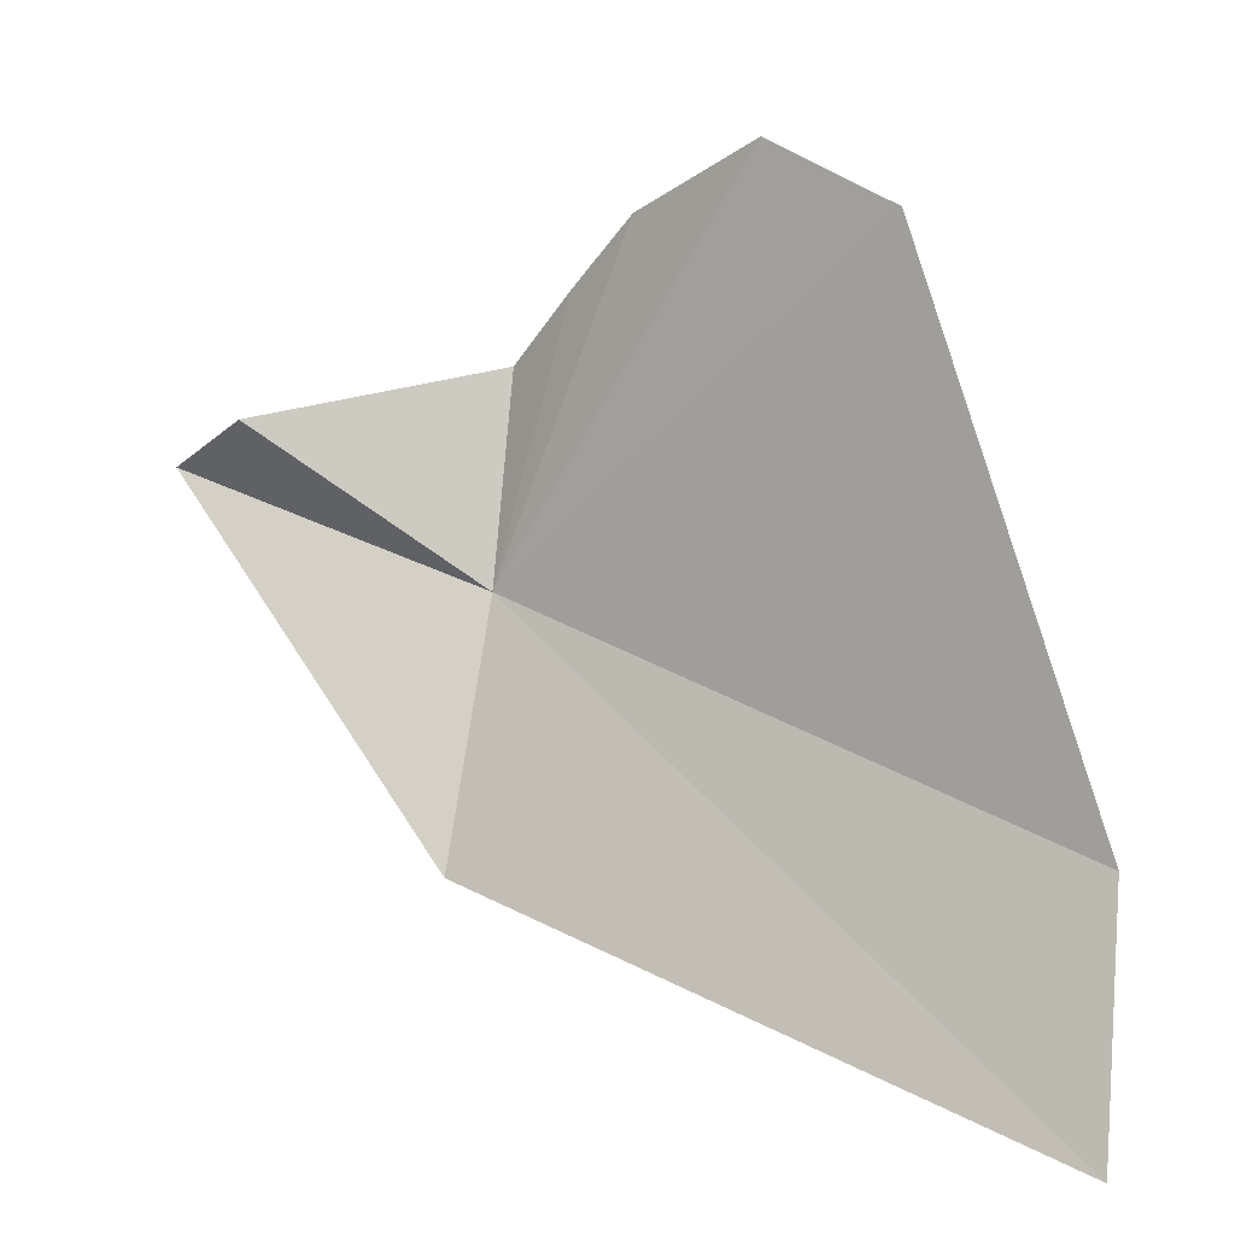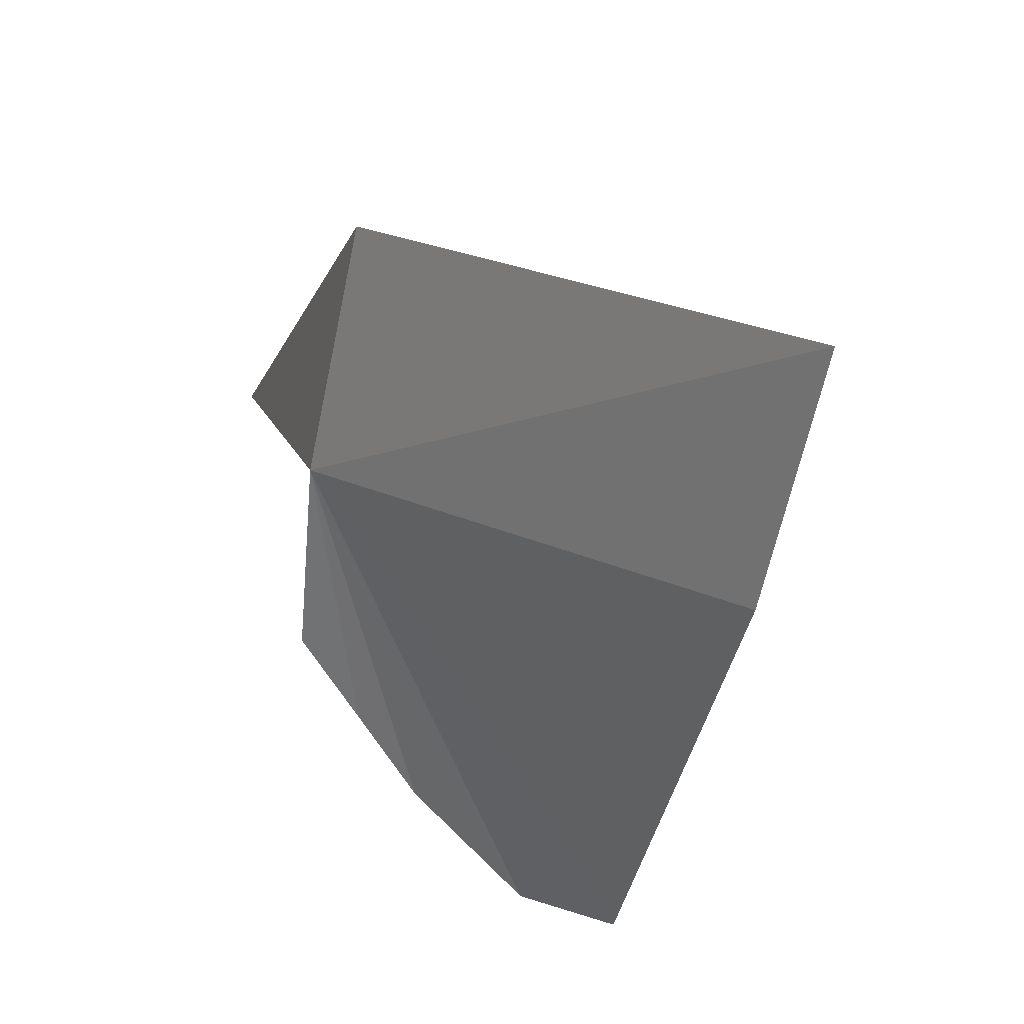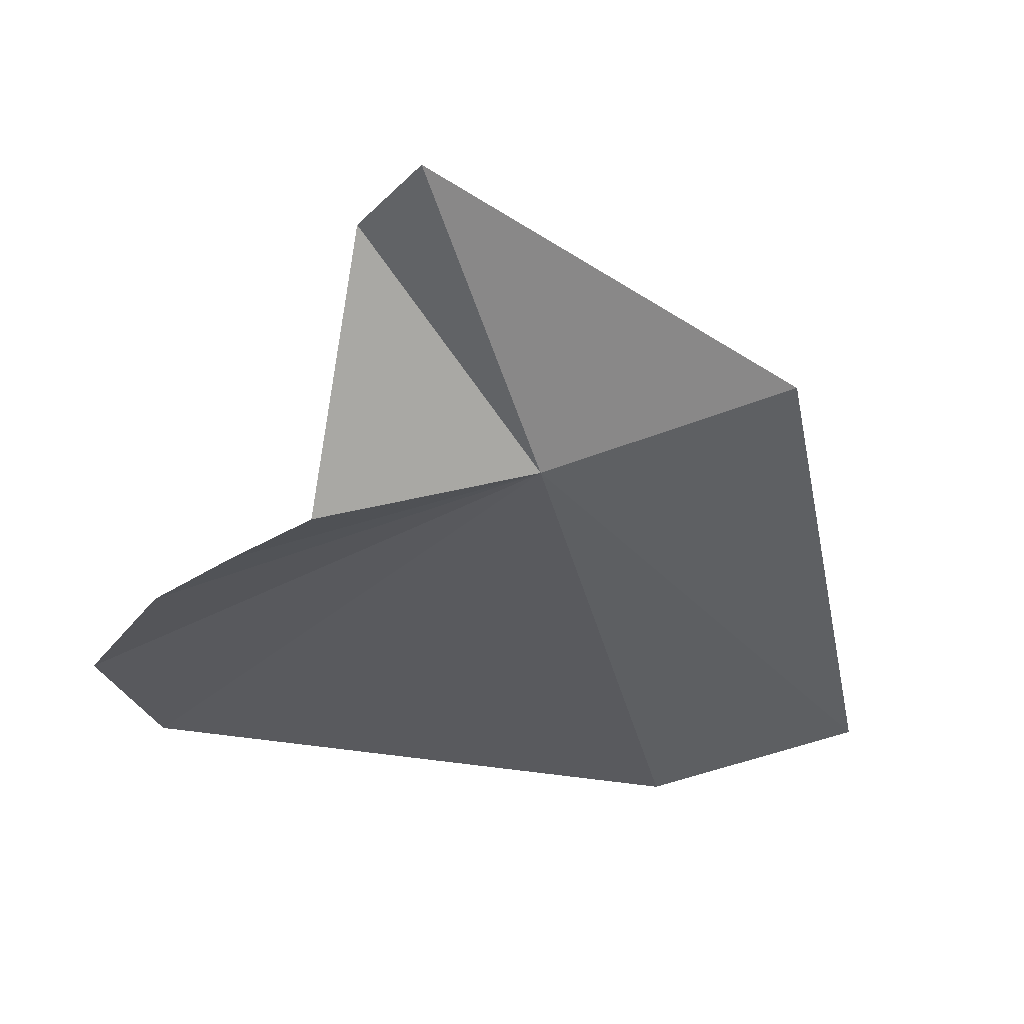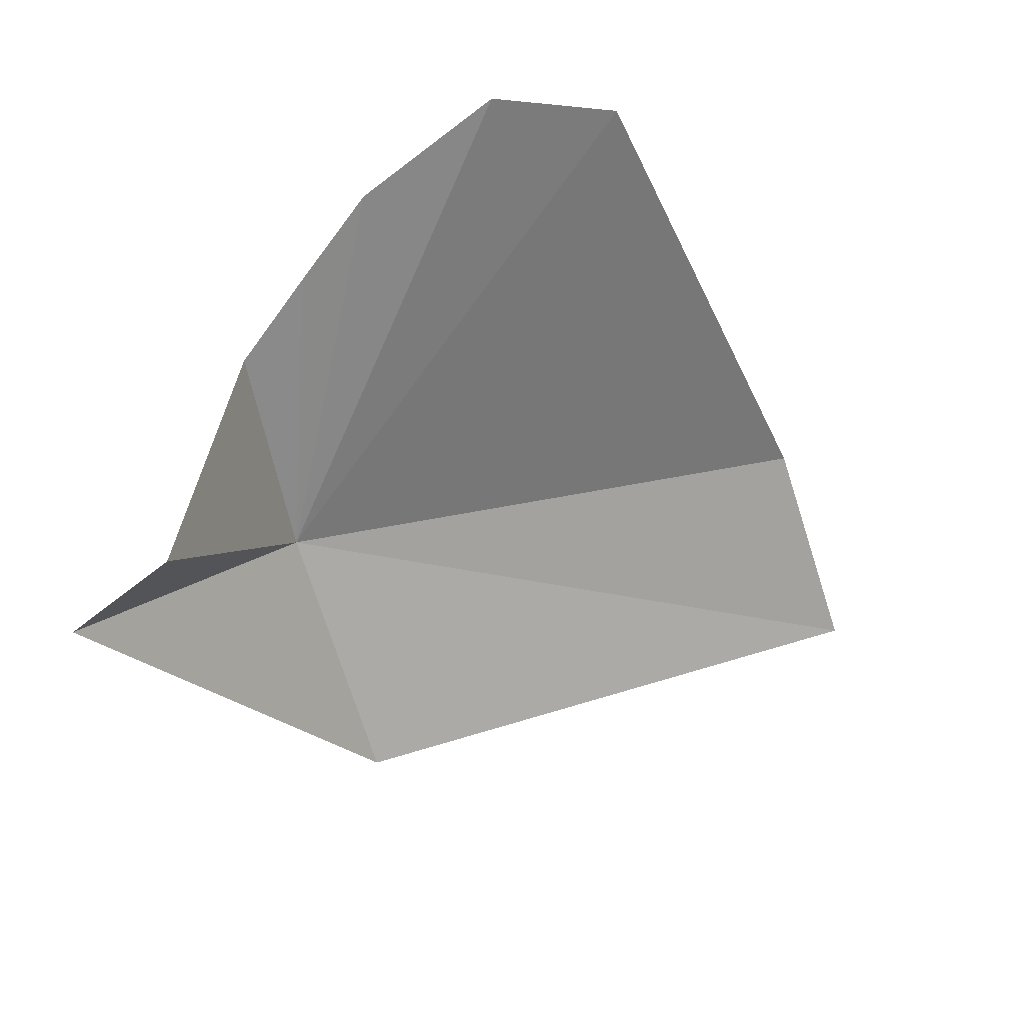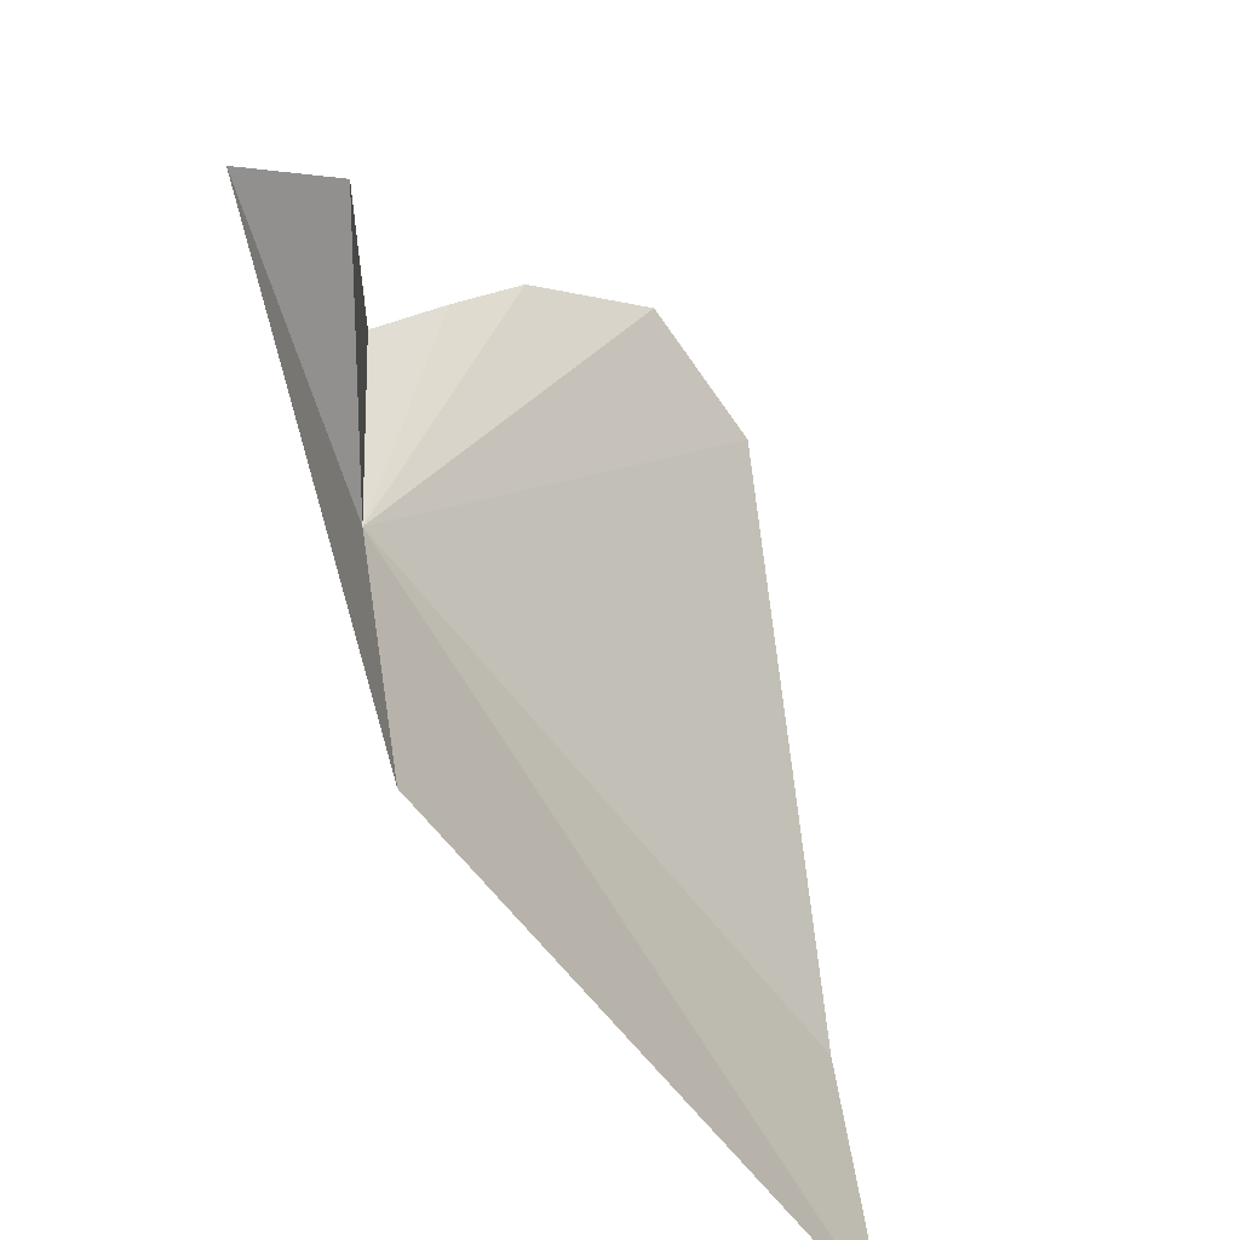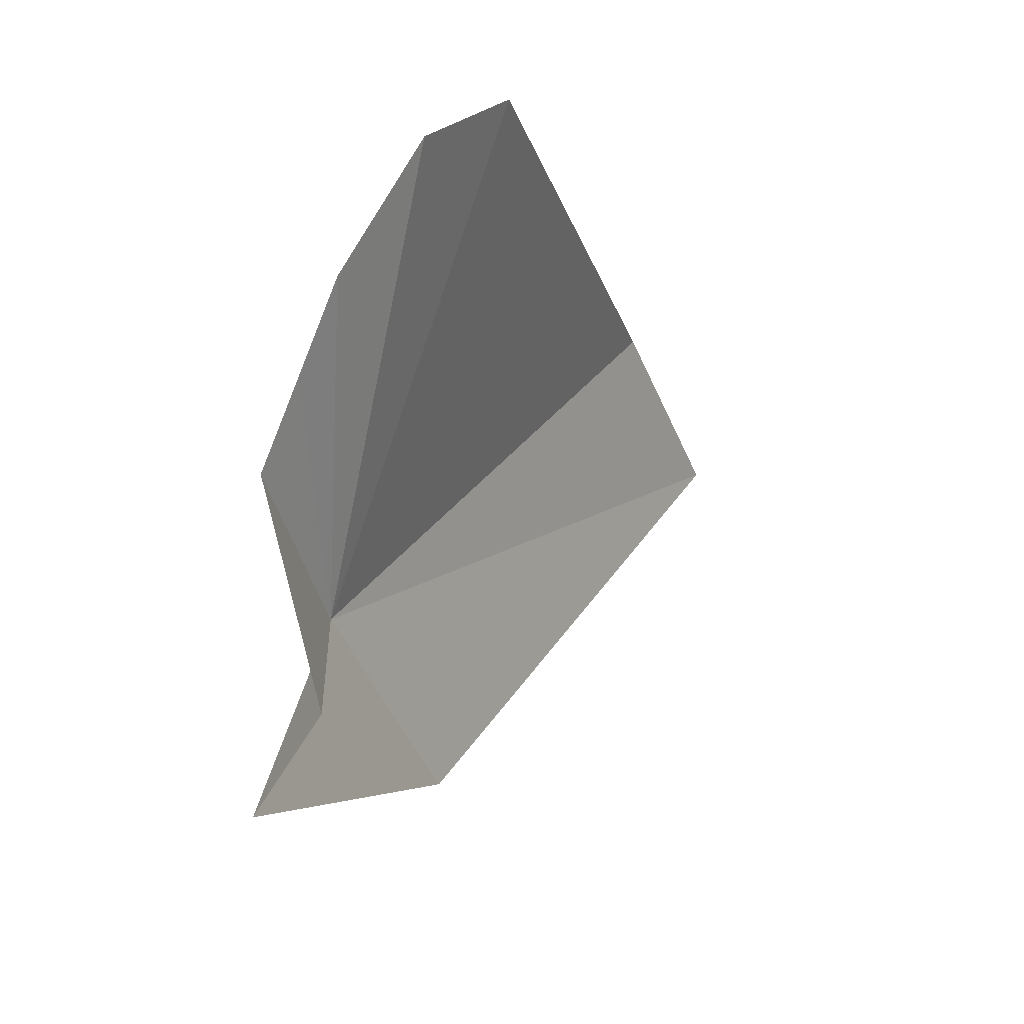
<metadata>
{"format":"obj","ext":"obj","renderer":"f3d","projection":"perspective","resolution":1024,"background":"white","views":[{"elev":10.8,"azim":-97.0,"up":"+Z"},{"elev":-50.7,"azim":-170.8,"up":"+Y"},{"elev":15.2,"azim":86.4,"up":"+Y"},{"elev":40.1,"azim":-164.5,"up":"+Z"},{"elev":59.3,"azim":-167.7,"up":"+Y"},{"elev":49.5,"azim":168.3,"up":"+Z"}]}
</metadata>
<code>
v 147.2 120 13.49
v 147.5 122 14.88
v 147.6 119.8 15.26
v 147.2 119.3 15.91
v 146.8 118.9 16.54
v 145.9 118.1 17.14
v 143.4 115.9 12.07
v 145 117.2 16.66
v 146.3 120.5 11.34
v 142.6 116.1 10.05
v 148.1 122.5 14.42
f 1 2 3
f 1 3 4
f 1 5 6
f 1 8 7
f 1 6 8
f 1 10 9
f 1 7 10
f 1 9 11
f 1 11 2
f 1 4 5

</code>
